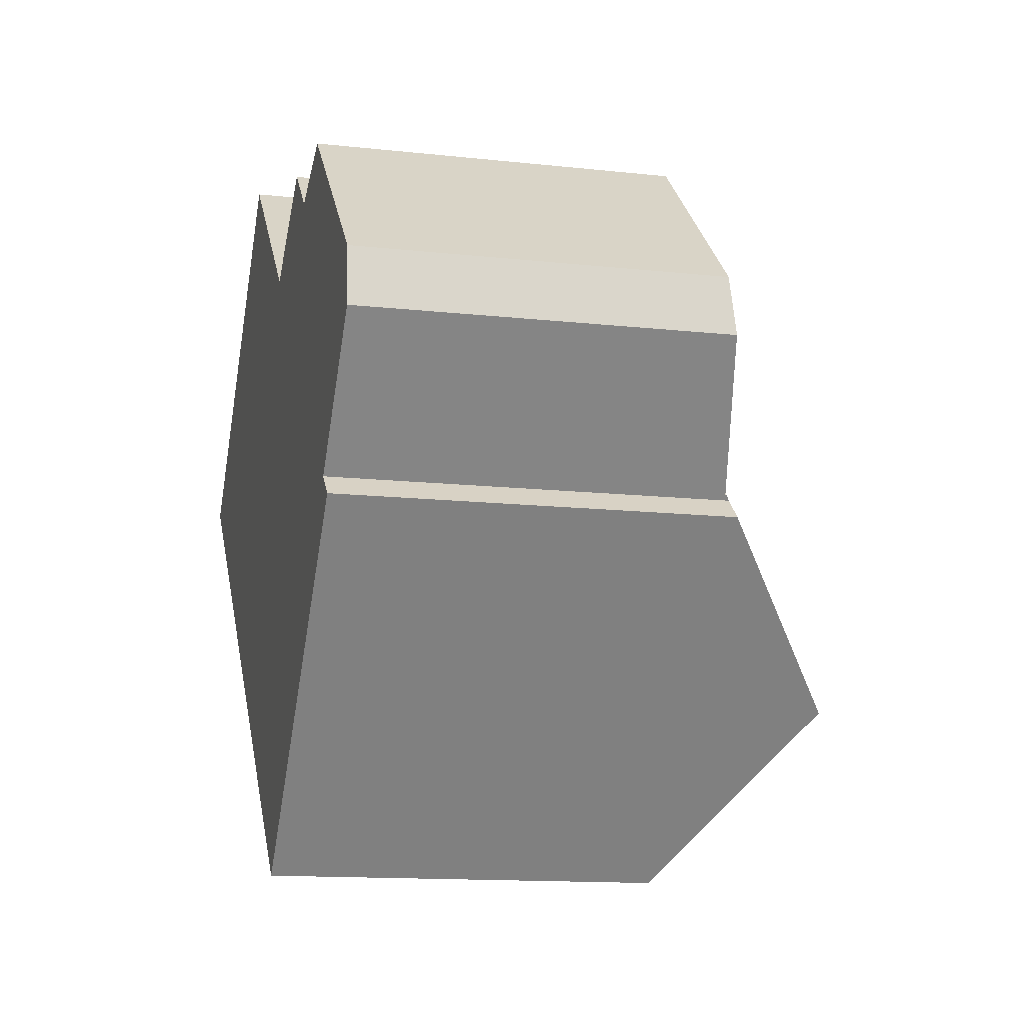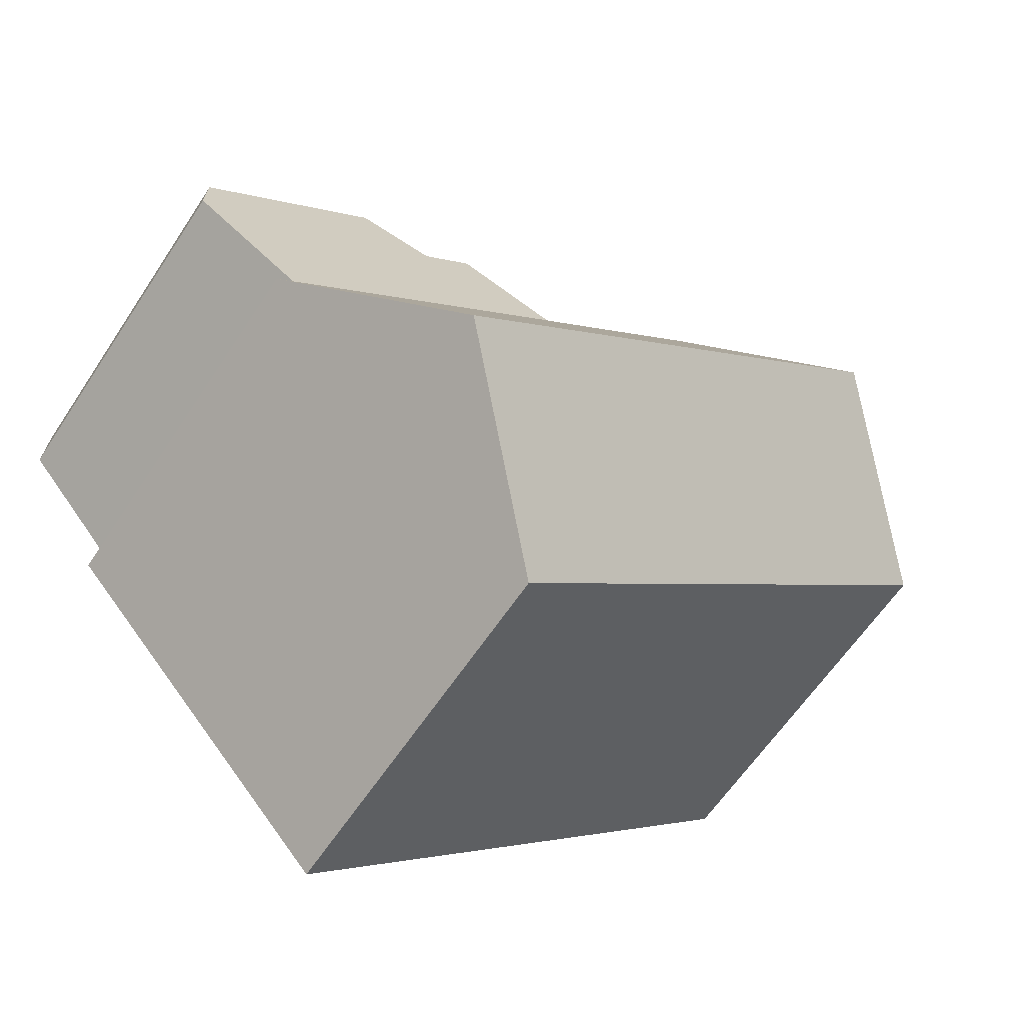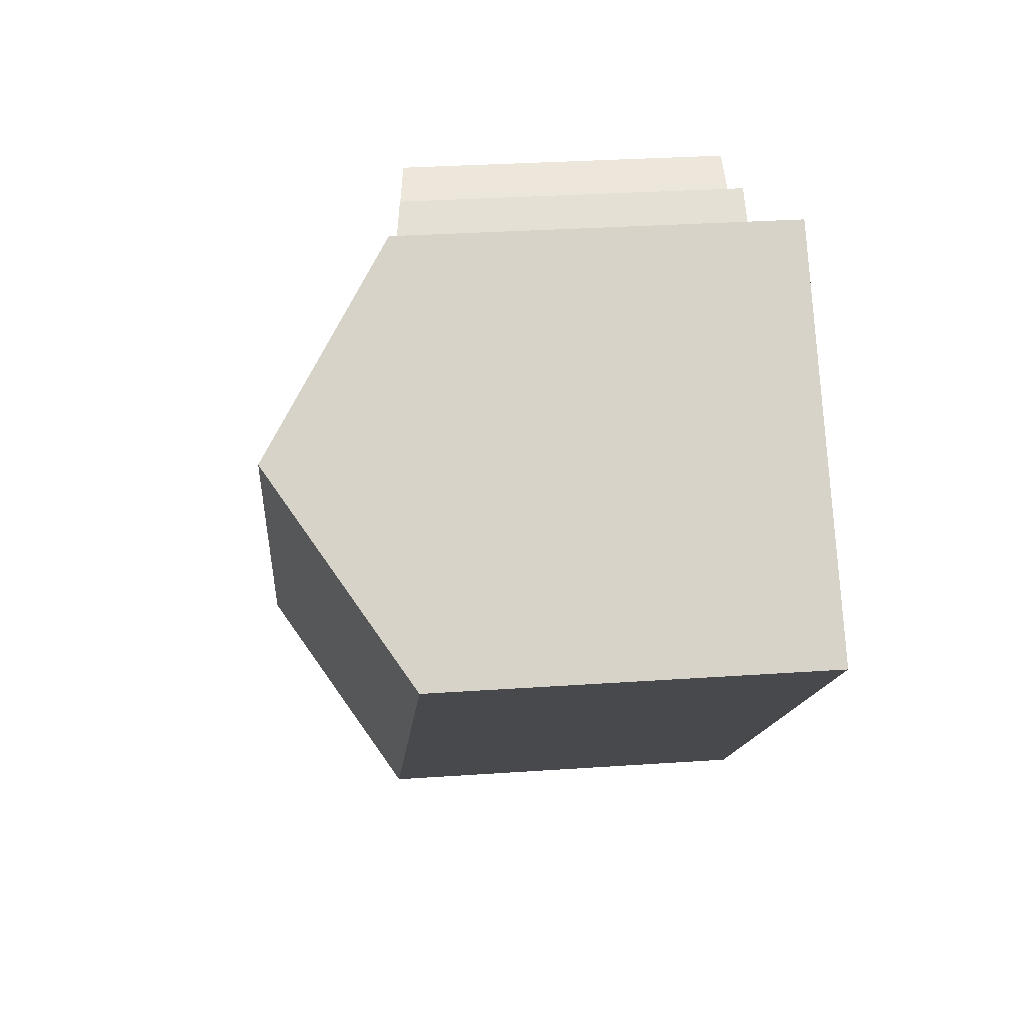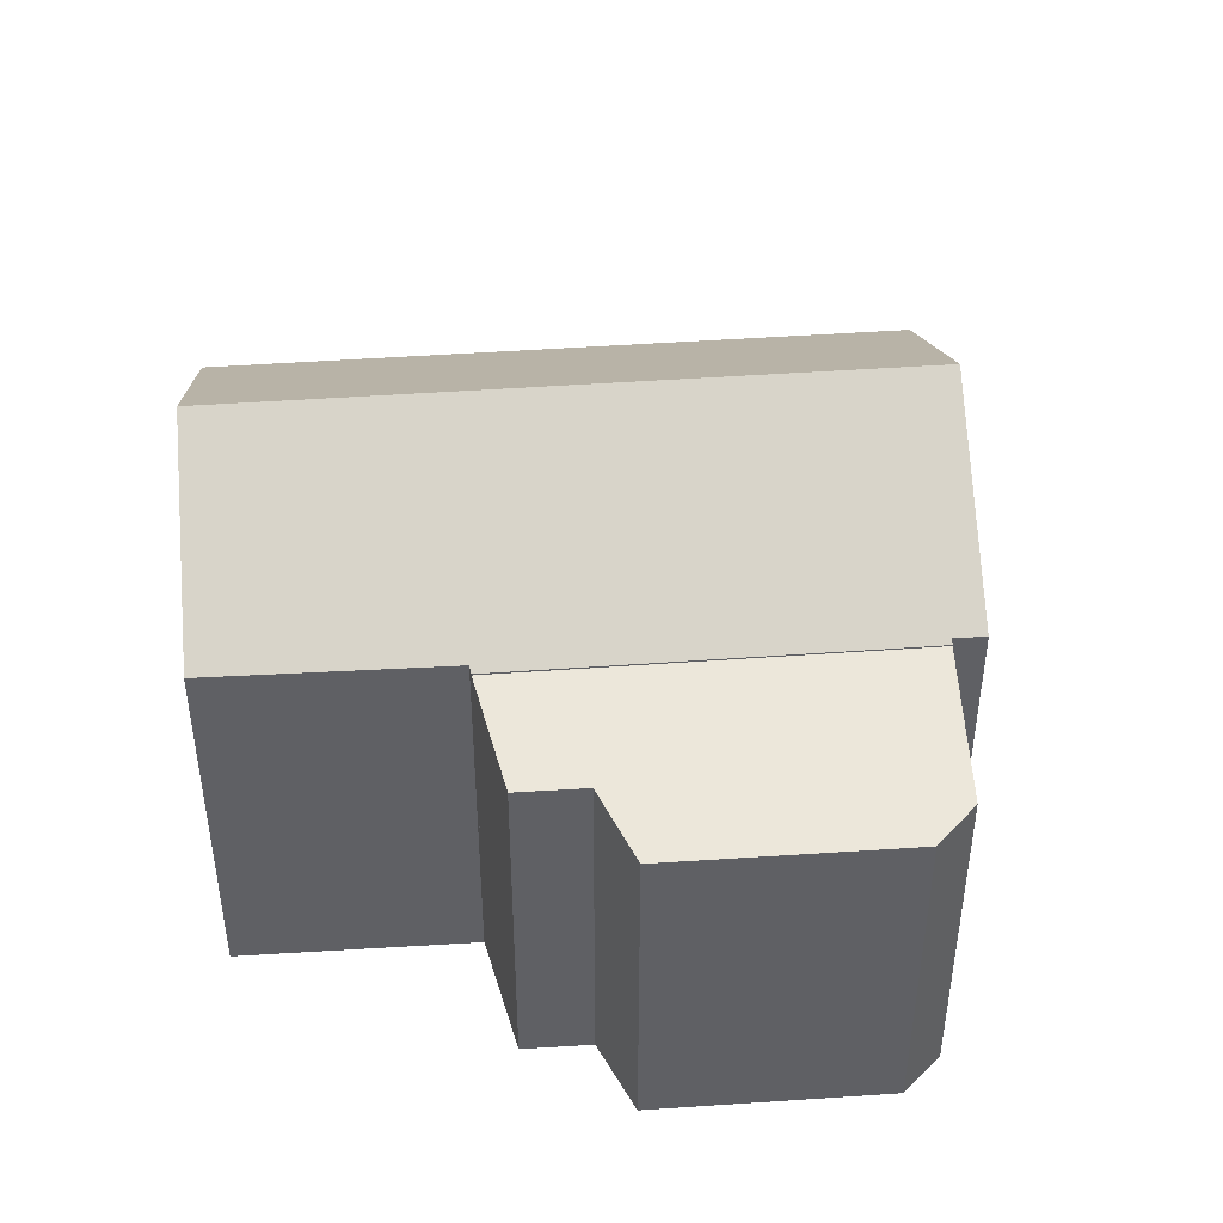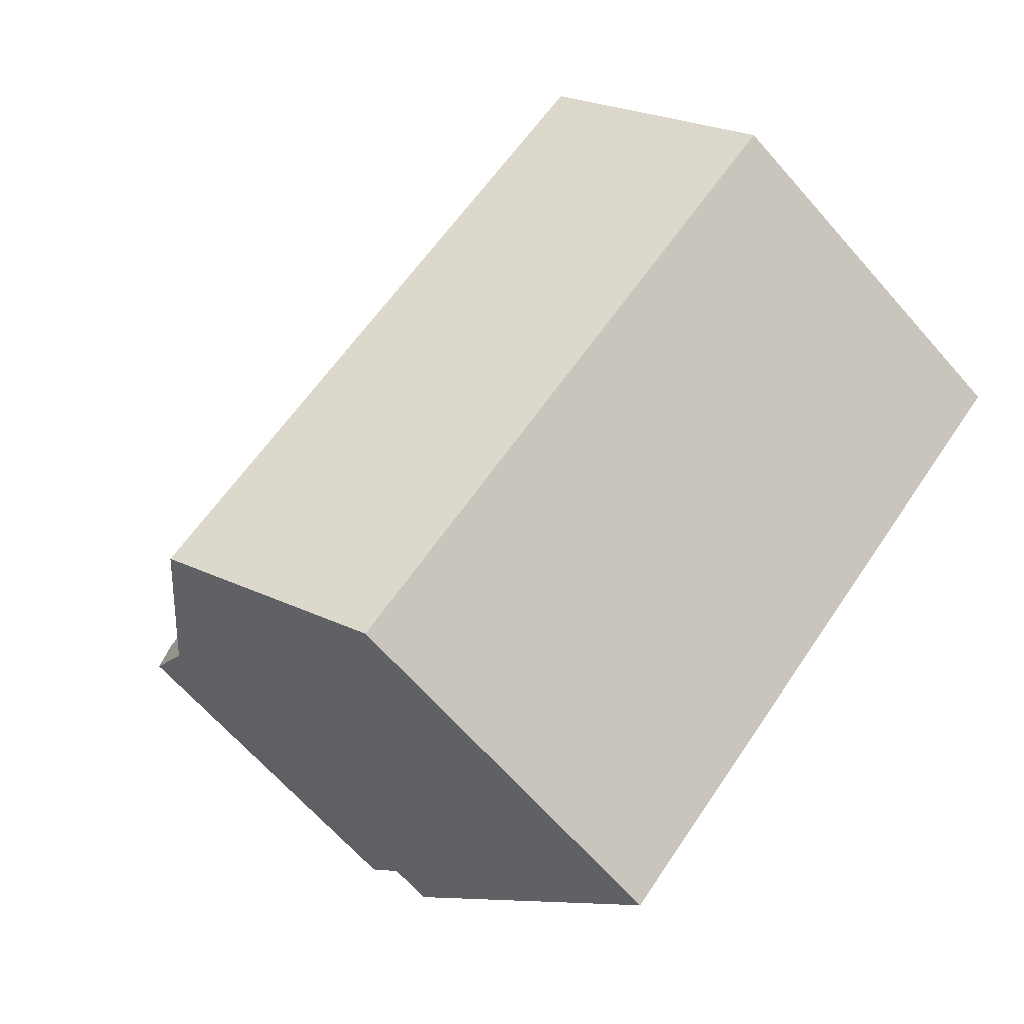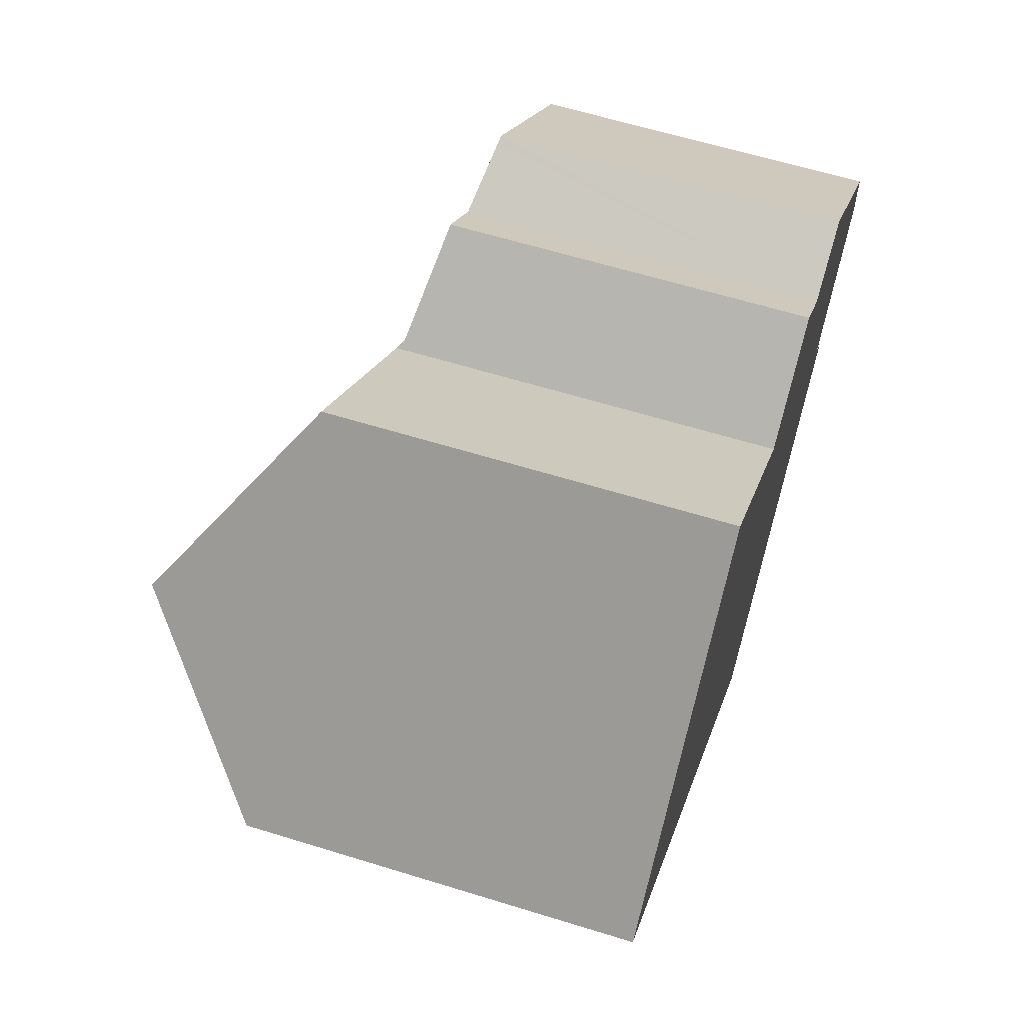
<metadata>
{"format":"obj","ext":"obj","renderer":"f3d","projection":"perspective","resolution":1024,"background":"white","views":[{"elev":-13.4,"azim":76.0,"up":"+Z"},{"elev":-61.6,"azim":146.7,"up":"+Z"},{"elev":30.6,"azim":-95.7,"up":"+Z"},{"elev":44.8,"azim":38.3,"up":"+Y"},{"elev":-66.5,"azim":-138.6,"up":"+Z"},{"elev":61.6,"azim":-72.5,"up":"+Z"}]}
</metadata>
<code>
v  16.34 7.957 -2.868
v  18.53 7.393 0.521
v  18.58 7.474 -0.311
v  18.51 7.36 0.86
v  14.72 7.362 4.352
v  14.55 7.386 4.277
v  13.13 7.588 3.655
v  9.907 7.952 3.154
v  12.02 7.59 4.669
v  13.13 -2.238e-16 3.655
v  14.72 -2.665e-16 4.352
v  14.55 -2.619e-16 4.277
v  9.907 -1.931e-16 3.154
v  12.02 -2.859e-16 4.669
v  18.51 -5.266e-17 0.86
v  18.58 1.904e-17 -0.311
v  18.53 -3.19e-17 0.521
v  16.34 1.756e-16 -2.868
v  16.34 7.986 -2.868
v  9.791 8.072 3.071
v  9.907 7.986 3.154
v  9.434 8.076 3.397
v  3.037 10.81 3.303
v  6.001 8.113 6.528
v  16.26 8.057 -2.955
v  16.77 8.045 -3.404
v  6.436 10.81 0.121
v  13.71 10.81 -6.69
v  3.406 8.047 -3.189
v  10.65 8.047 -9.974
v  0 8.047 4.927e-16
v  9.791 -1.88e-16 3.071
v  9.434 -2.08e-16 3.397
v  6.001 -3.997e-16 6.528
v  16.26 1.809e-16 -2.955
v  16.77 2.084e-16 -3.404
v  0 0 0
v  3.037 -2.023e-16 3.303
v  10.65 6.107e-16 -9.974
v  13.71 4.096e-16 -6.69
v  3.406 1.953e-16 -3.189
g defaultobject
f 1 2 3
f 2 1 4
f 4 1 5
f 5 1 6
f 6 1 7
f 7 1 8
f 7 8 9
f 10 6 7
f 6 10 5
f 5 10 11
f 11 10 12
f 13 9 8
f 9 13 14
f 11 4 5
f 4 11 15
f 14 7 9
f 7 14 10
f 2 16 3
f 16 2 4
f 16 4 15
f 16 15 17
f 3 18 1
f 18 3 16
f 18 8 1
f 8 18 13
f 13 10 14
f 10 13 18
f 10 18 12
f 12 18 11
f 11 18 15
f 15 18 17
f 17 18 16
f 19 20 21
f 22 23 24
f 23 22 20
f 23 20 19
f 23 19 25
f 23 25 26
f 23 26 27
f 27 26 28
f 29 28 30
f 28 29 27
f 27 29 31
f 27 31 23
f 22 32 20
f 32 22 24
f 32 24 33
f 33 24 34
f 13 19 21
f 19 13 18
f 35 26 25
f 26 35 36
f 32 21 20
f 21 32 13
f 31 24 23
f 24 31 37
f 24 37 34
f 34 37 38
f 19 35 25
f 35 19 18
f 26 30 28
f 30 26 36
f 30 36 39
f 39 36 40
f 39 29 30
f 29 39 41
f 29 41 31
f 31 41 37
f 35 40 36
f 40 35 39
f 39 35 41
f 41 35 18
f 41 18 13
f 41 13 32
f 41 32 33
f 41 33 37
f 37 33 38
f 38 33 34

</code>
